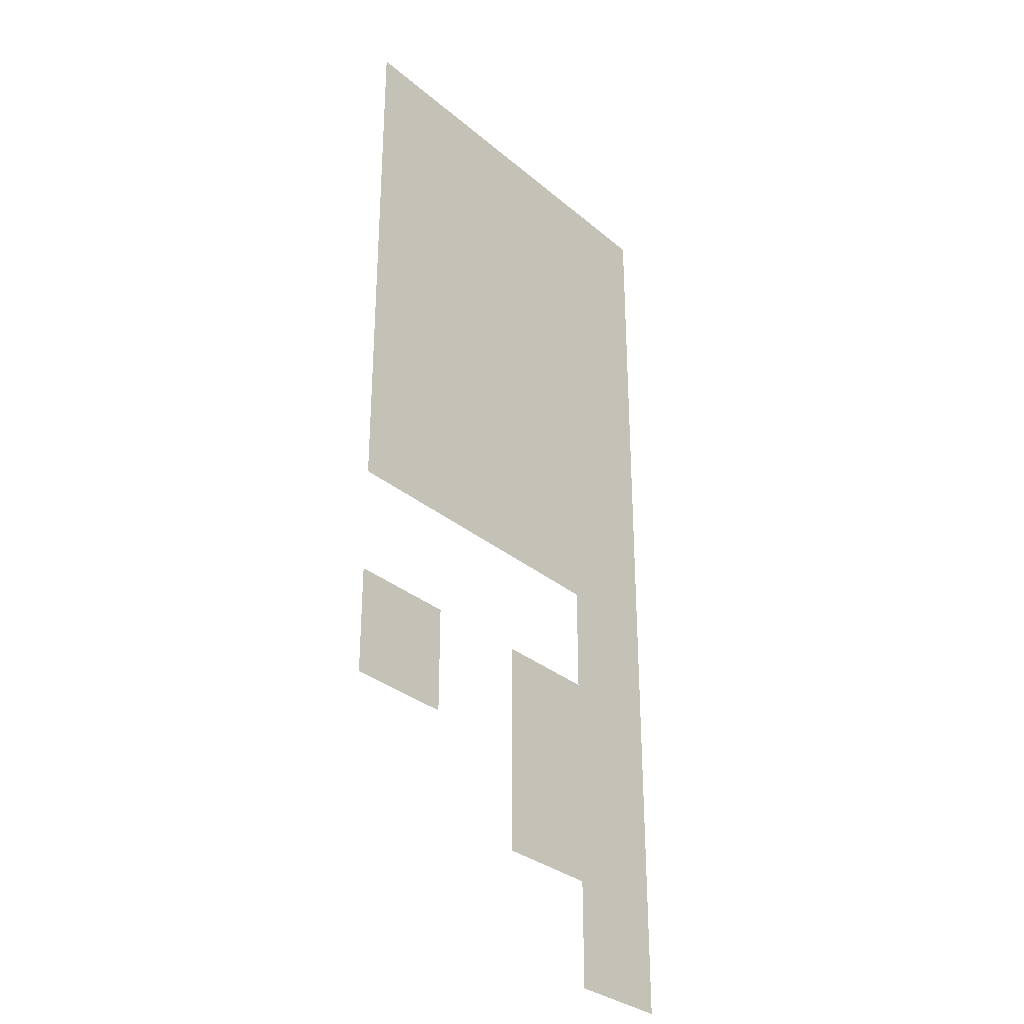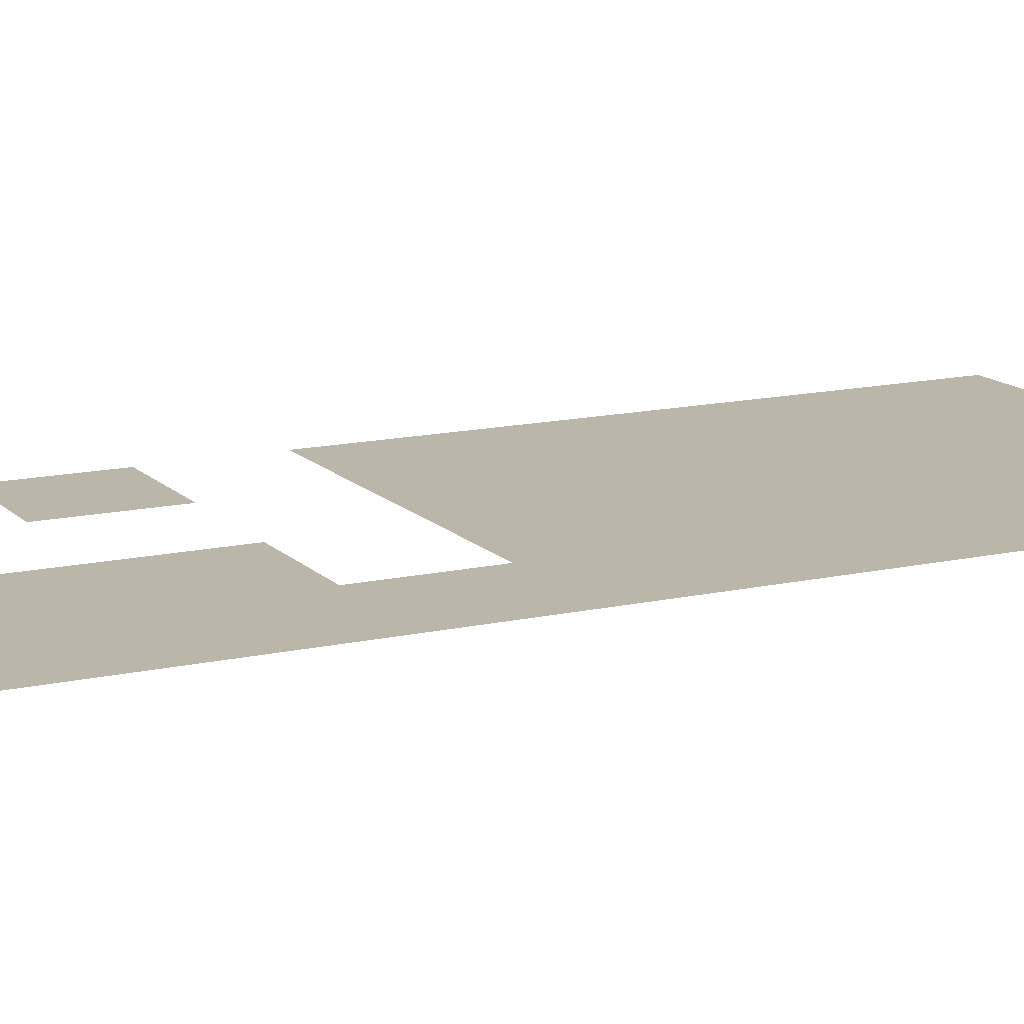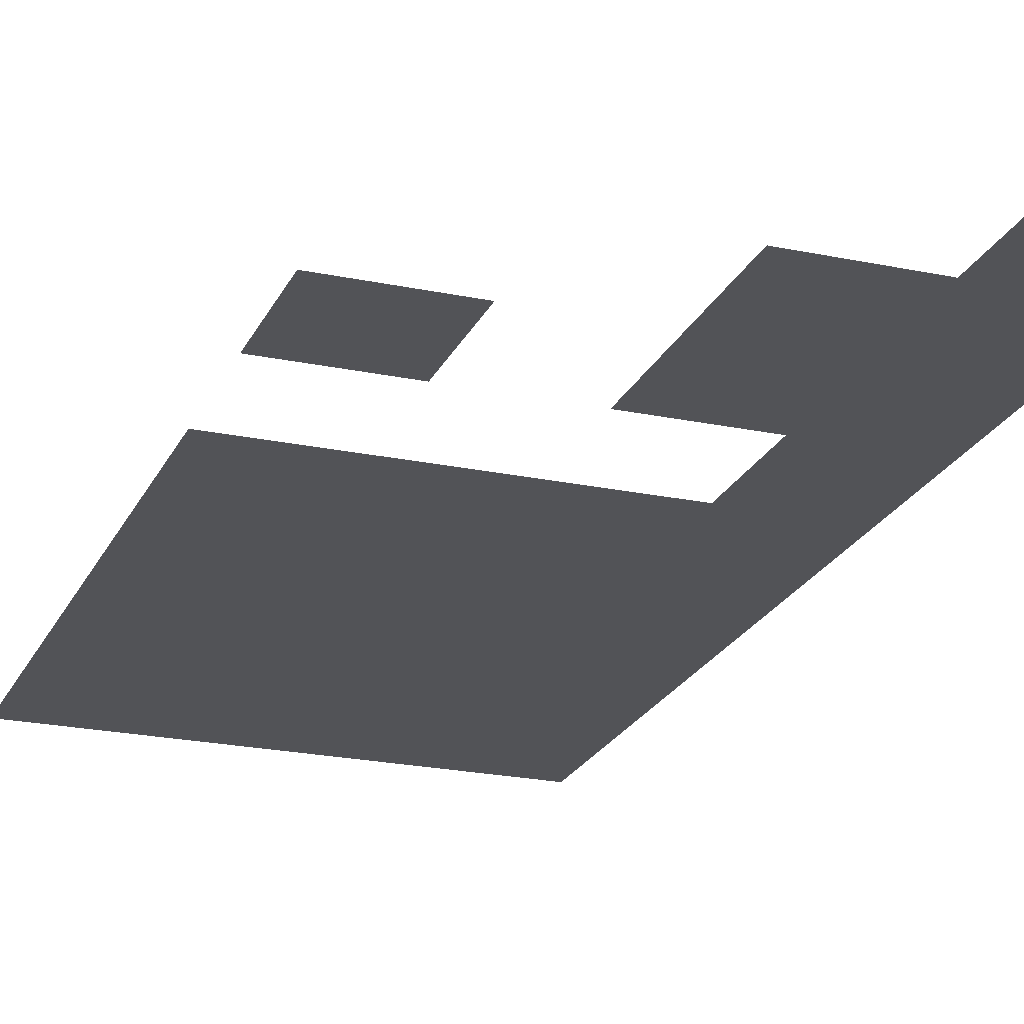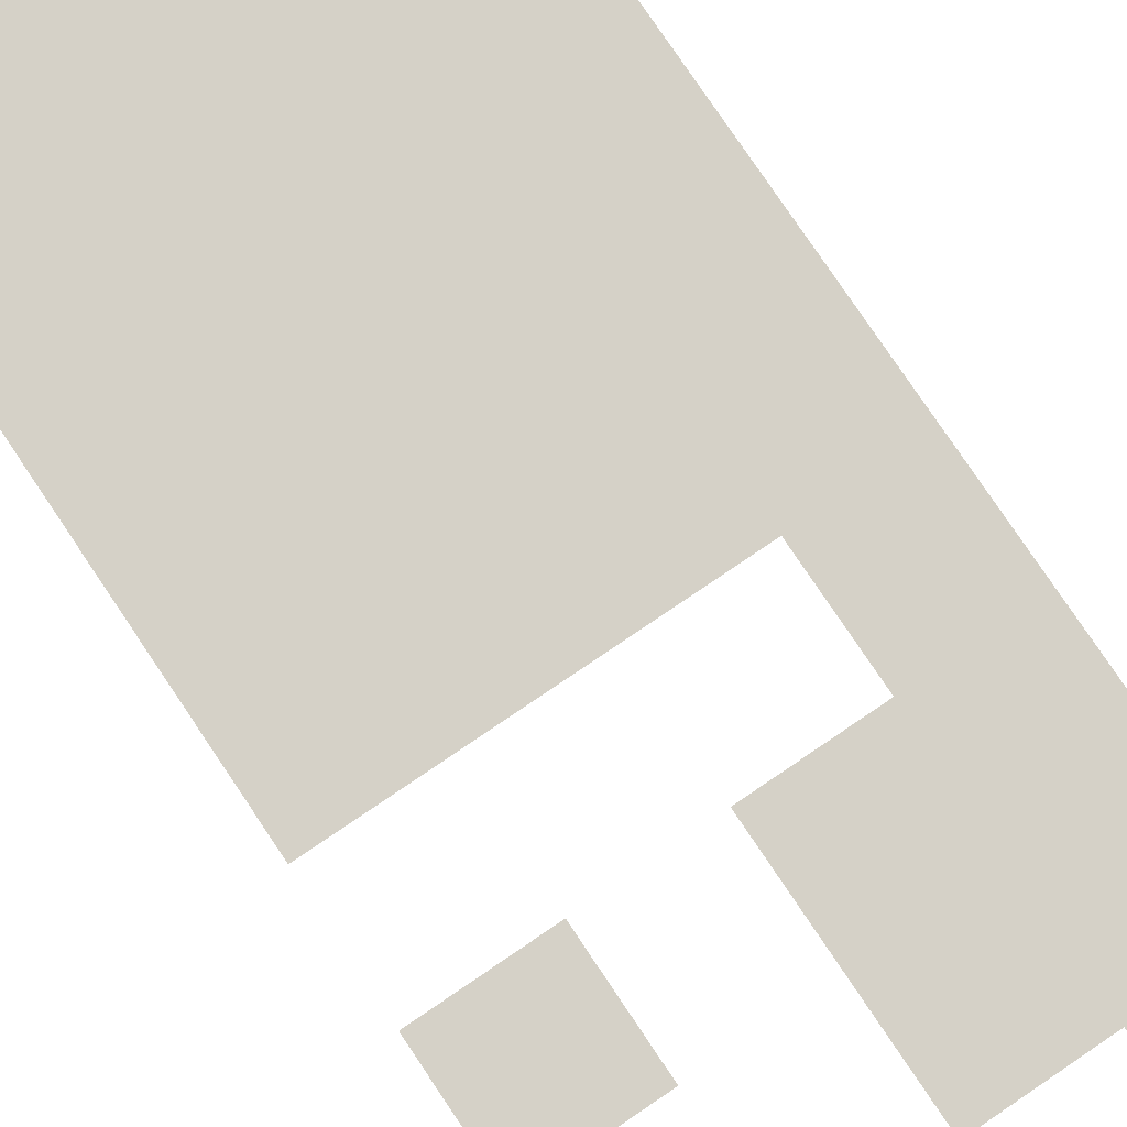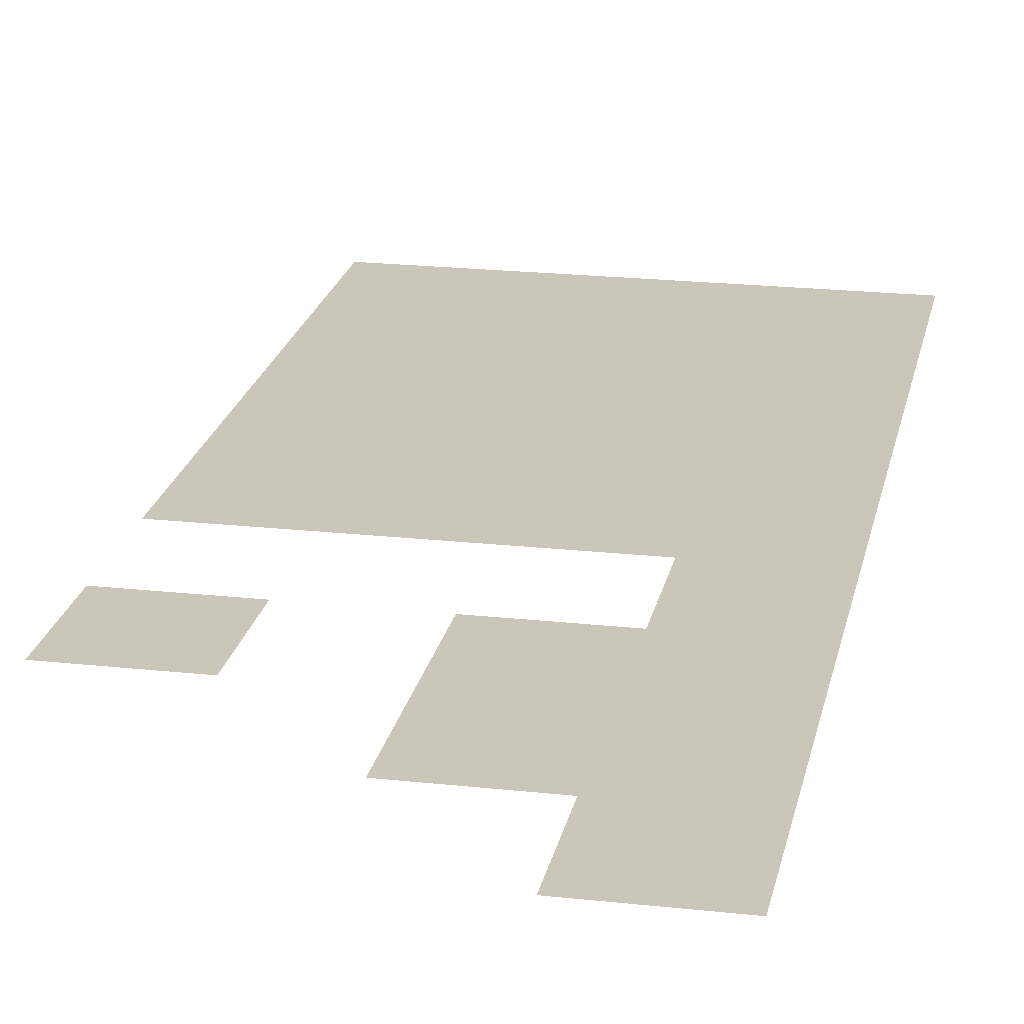
<metadata>
{"format":"obj","ext":"obj","renderer":"f3d","projection":"perspective","resolution":1024,"background":"white","views":[{"elev":-31.3,"azim":-49.8,"up":"+Y"},{"elev":13.9,"azim":63.2,"up":"+Z"},{"elev":-22.4,"azim":-20.0,"up":"+Z"},{"elev":79.5,"azim":-34.0,"up":"+Z"},{"elev":21.1,"azim":11.2,"up":"+Z"}]}
</metadata>
<code>
v -64 -64 0
v -96 -64 0
v -96 -32 0
v -64 -32 0
v -96 -64 0
v -128 -64 0
v -128 -32 0
v -96 -32 0
v -128 -64 0
v -160 -64 0
v -160 -32 0
v -128 -32 0
v -160 -64 0
v -192 -64 0
v -192 -32 0
v -160 -32 0
v -64 -96 0
v -96 -96 0
v -96 -64 0
v -64 -64 0
v -96 -96 0
v -128 -96 0
v -128 -64 0
v -96 -64 0
v -128 -96 0
v -160 -96 0
v -160 -64 0
v -128 -64 0
v -160 -96 0
v -192 -96 0
v -192 -64 0
v -160 -64 0
v -64 -128 0
v -96 -128 0
v -96 -96 0
v -64 -96 0
v -96 -128 0
v -128 -128 0
v -128 -96 0
v -96 -96 0
v -128 -128 0
v -160 -128 0
v -160 -96 0
v -128 -96 0
v -160 -128 0
v -192 -128 0
v -192 -96 0
v -160 -96 0
v -64 -160 0
v -96 -160 0
v -96 -128 0
v -64 -128 0
v -96 -160 0
v -128 -160 0
v -128 -128 0
v -96 -128 0
v -128 -160 0
v -160 -160 0
v -160 -128 0
v -128 -128 0
v -160 -160 0
v -192 -160 0
v -192 -128 0
v -160 -128 0
v -64 -192 0
v -96 -192 0
v -96 -160 0
v -64 -160 0
v -96 -192 0
v -128 -192 0
v -128 -160 0
v -96 -160 0
v -128 -192 0
v -160 -192 0
v -160 -160 0
v -128 -160 0
v -160 -192 0
v -192 -192 0
v -192 -160 0
v -160 -160 0
v -64 -224 0
v -96 -224 0
v -96 -192 0
v -64 -192 0
v -64 -256 0
v -96 -256 0
v -96 -224 0
v -64 -224 0
v -96 -256 0
v -128 -256 0
v -128 -224 0
v -96 -224 0
v -160 -256 0
v -192 -256 0
v -192 -224 0
v -160 -224 0
v -64 -288 0
v -96 -288 0
v -96 -256 0
v -64 -256 0
v -96 -288 0
v -128 -288 0
v -128 -256 0
v -96 -256 0
v -64 -320 0
v -96 -320 0
v -96 -288 0
v -64 -288 0
g town_mesh_0008
f 1 2 3 4
f 5 6 7 8
f 9 10 11 12
f 13 14 15 16
f 17 18 19 20
f 21 22 23 24
f 25 26 27 28
f 29 30 31 32
f 33 34 35 36
f 37 38 39 40
f 41 42 43 44
f 45 46 47 48
f 49 50 51 52
f 53 54 55 56
f 57 58 59 60
f 61 62 63 64
f 65 66 67 68
f 69 70 71 72
f 73 74 75 76
f 77 78 79 80
f 81 82 83 84
f 85 86 87 88
f 89 90 91 92
f 93 94 95 96
f 97 98 99 100
f 101 102 103 104
f 105 106 107 108

</code>
